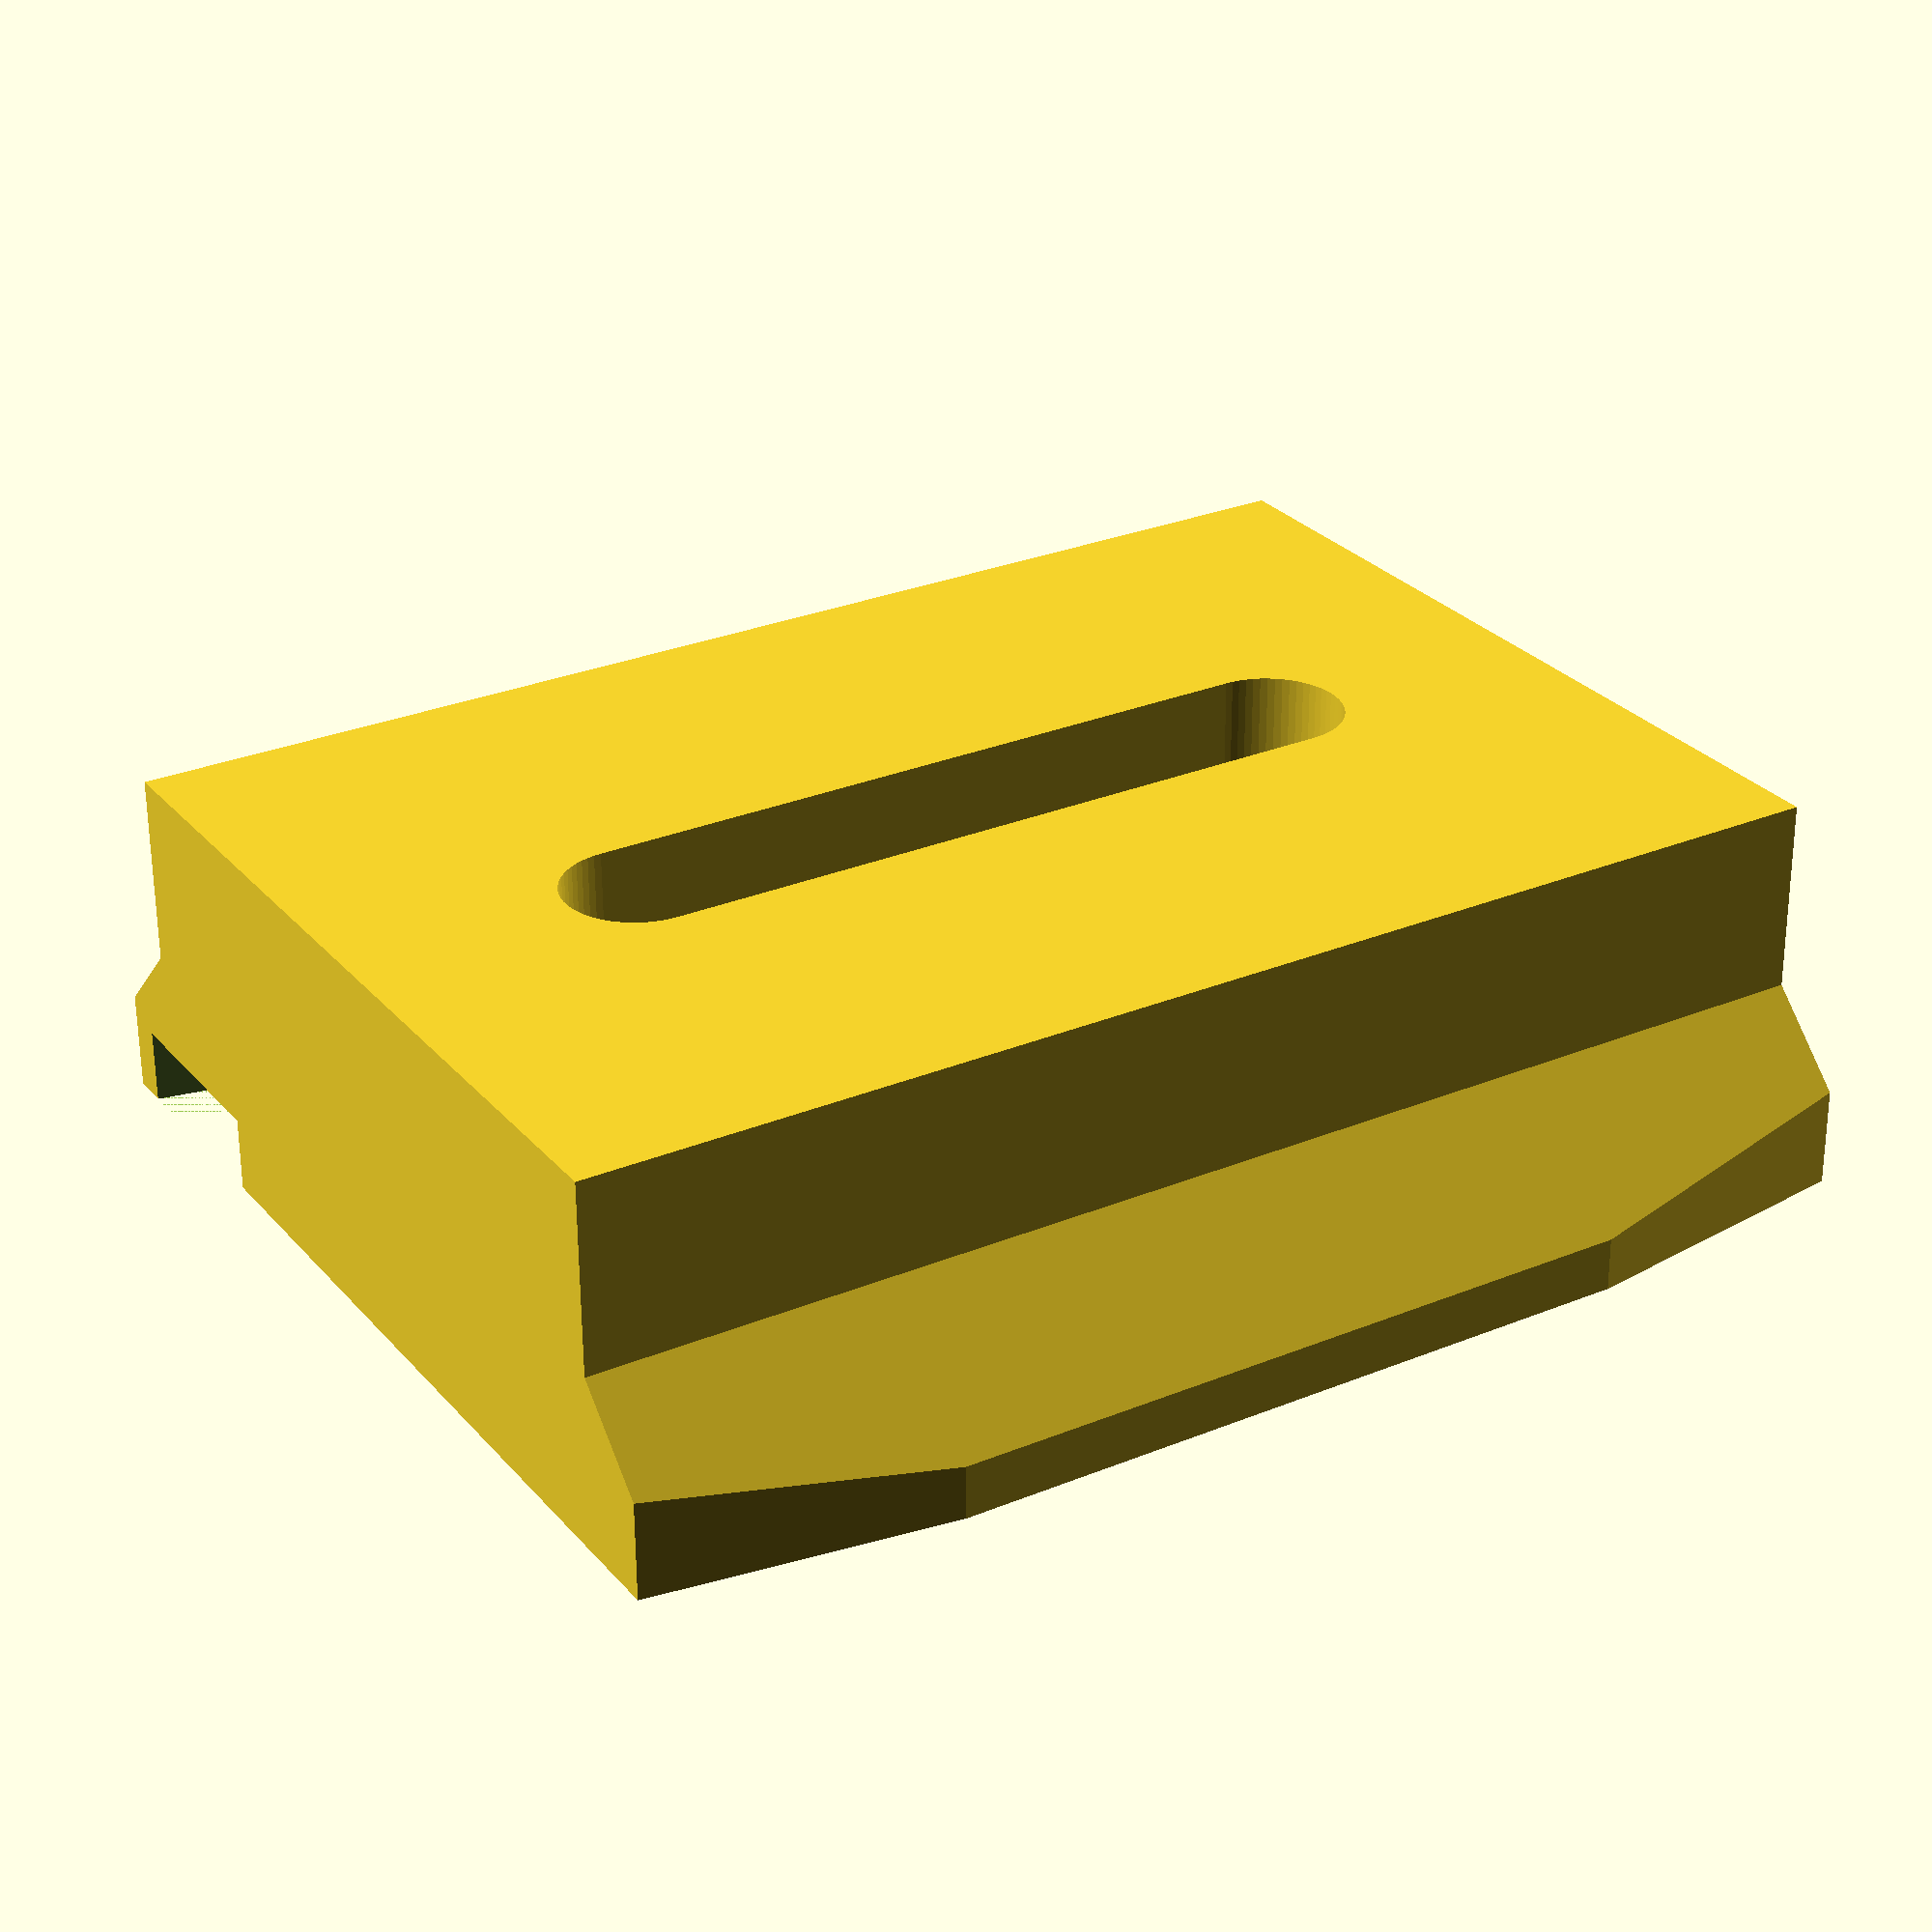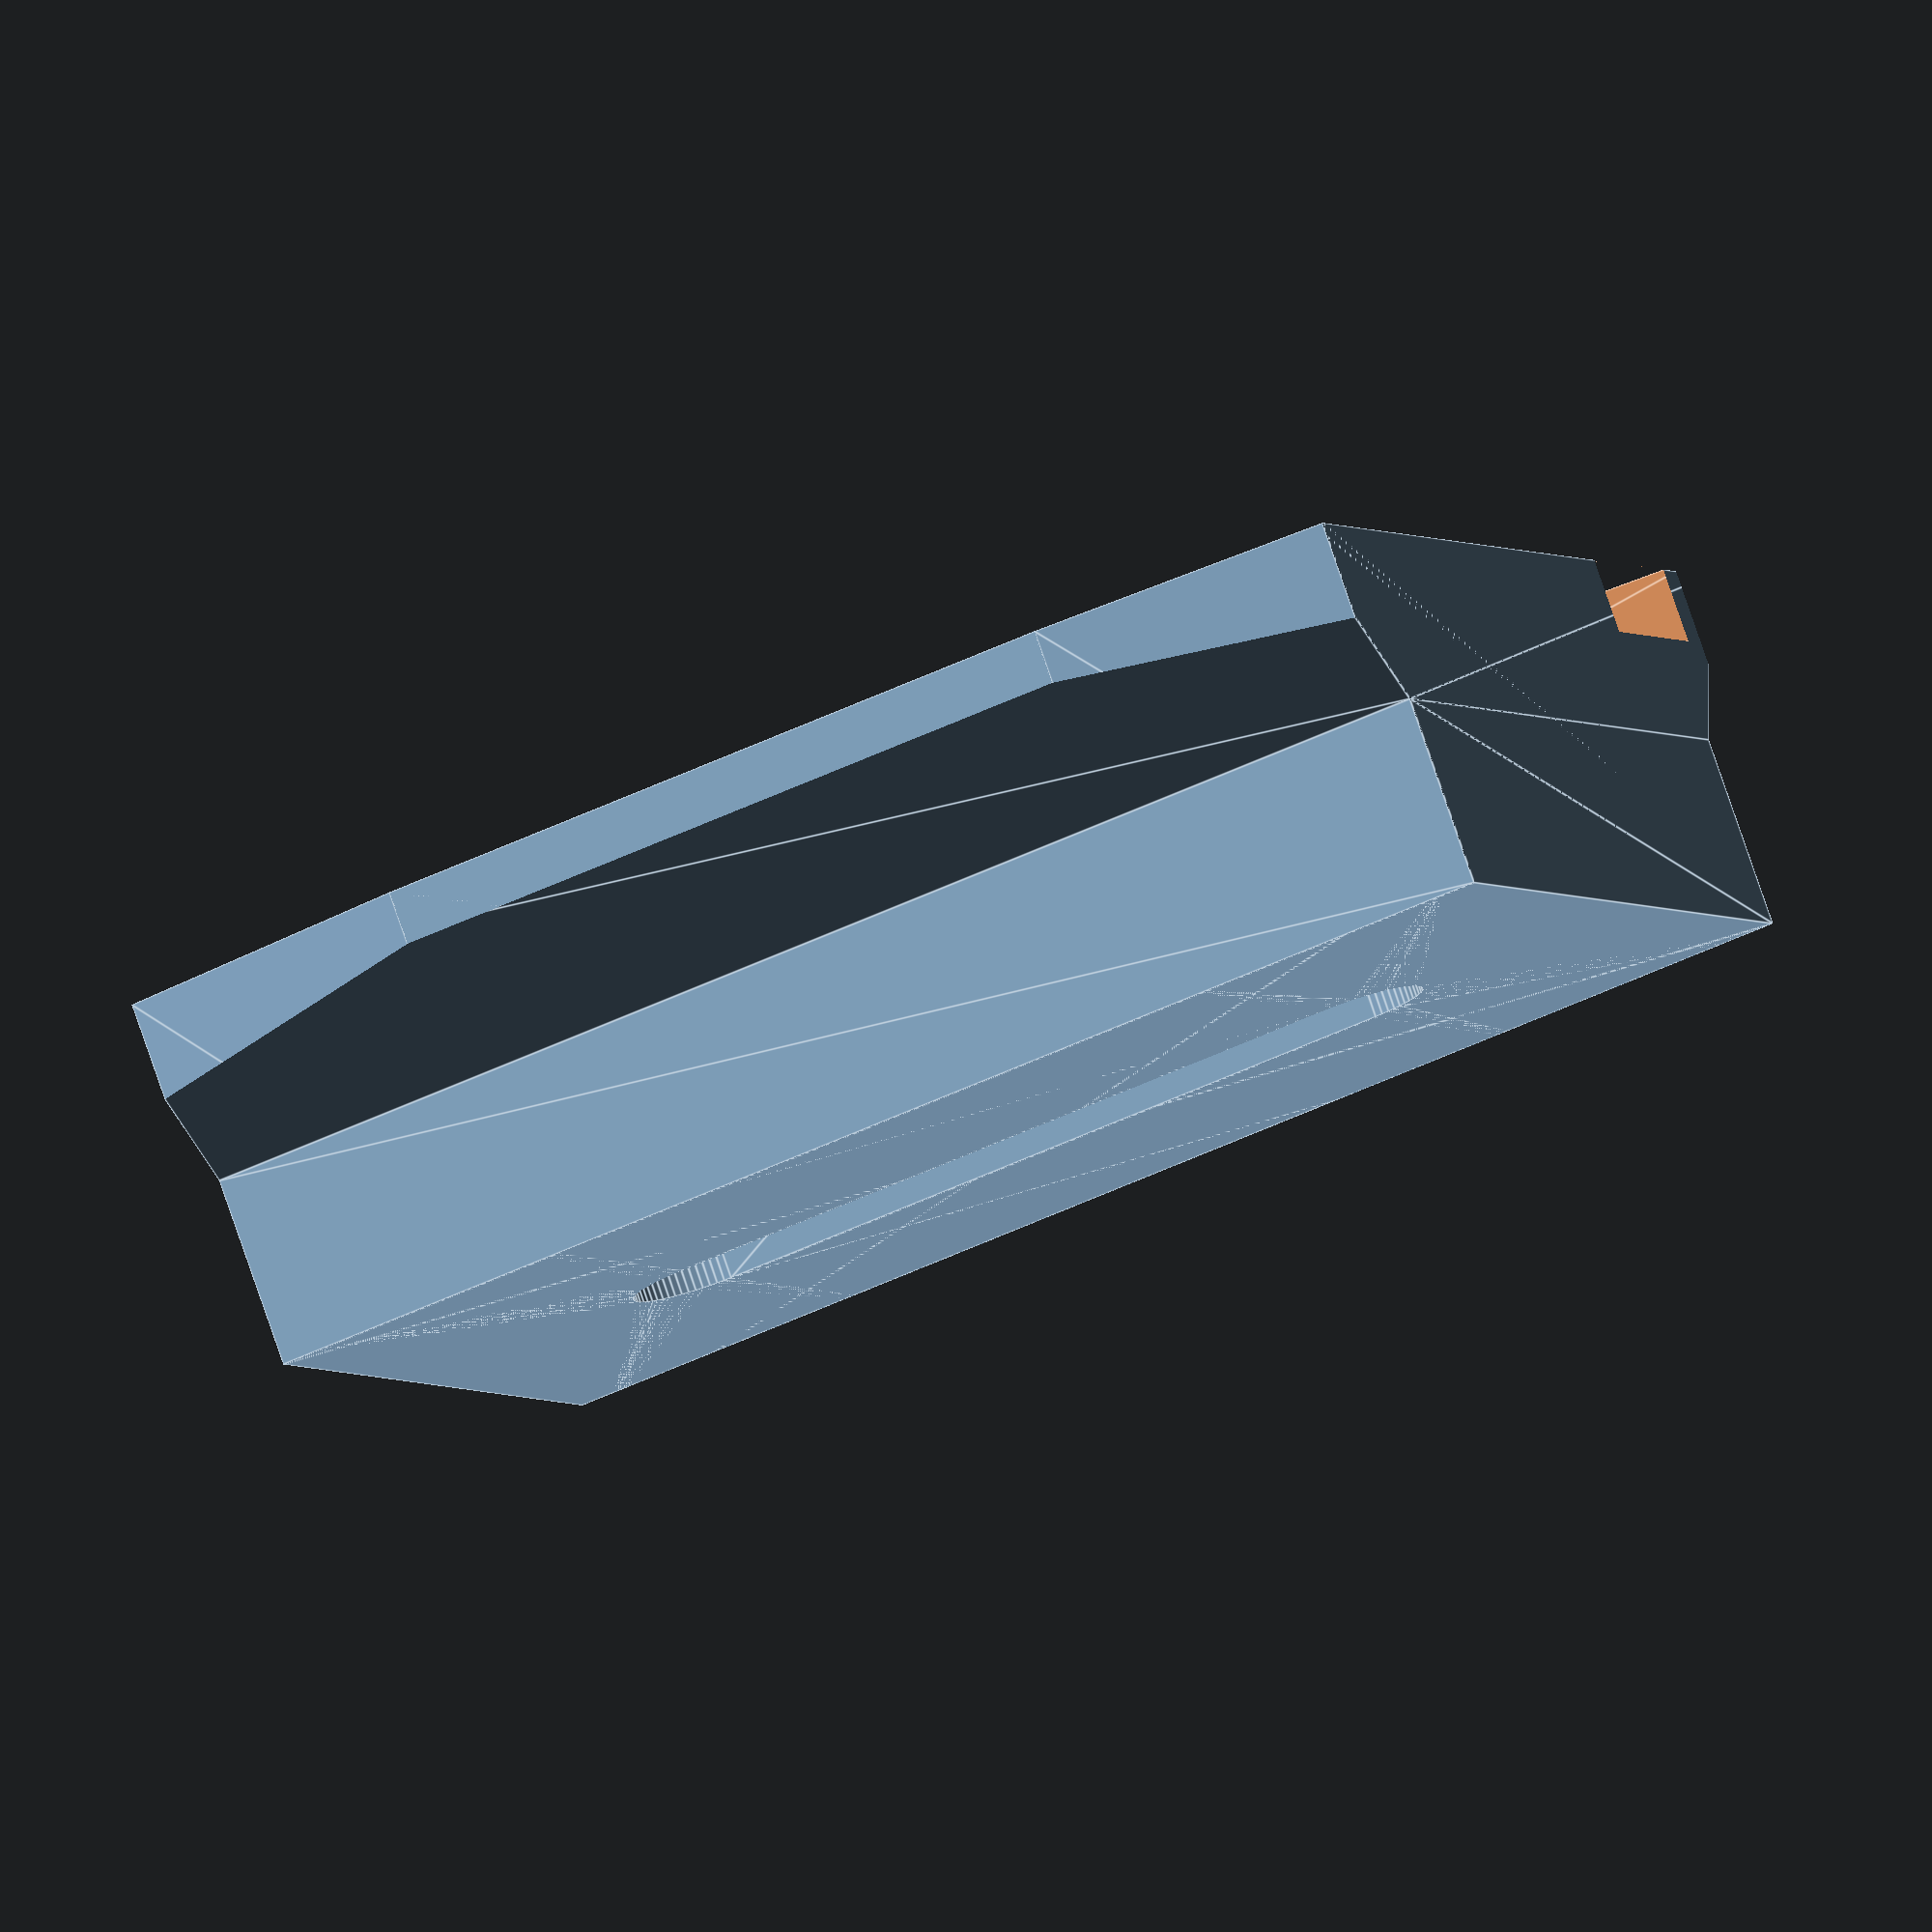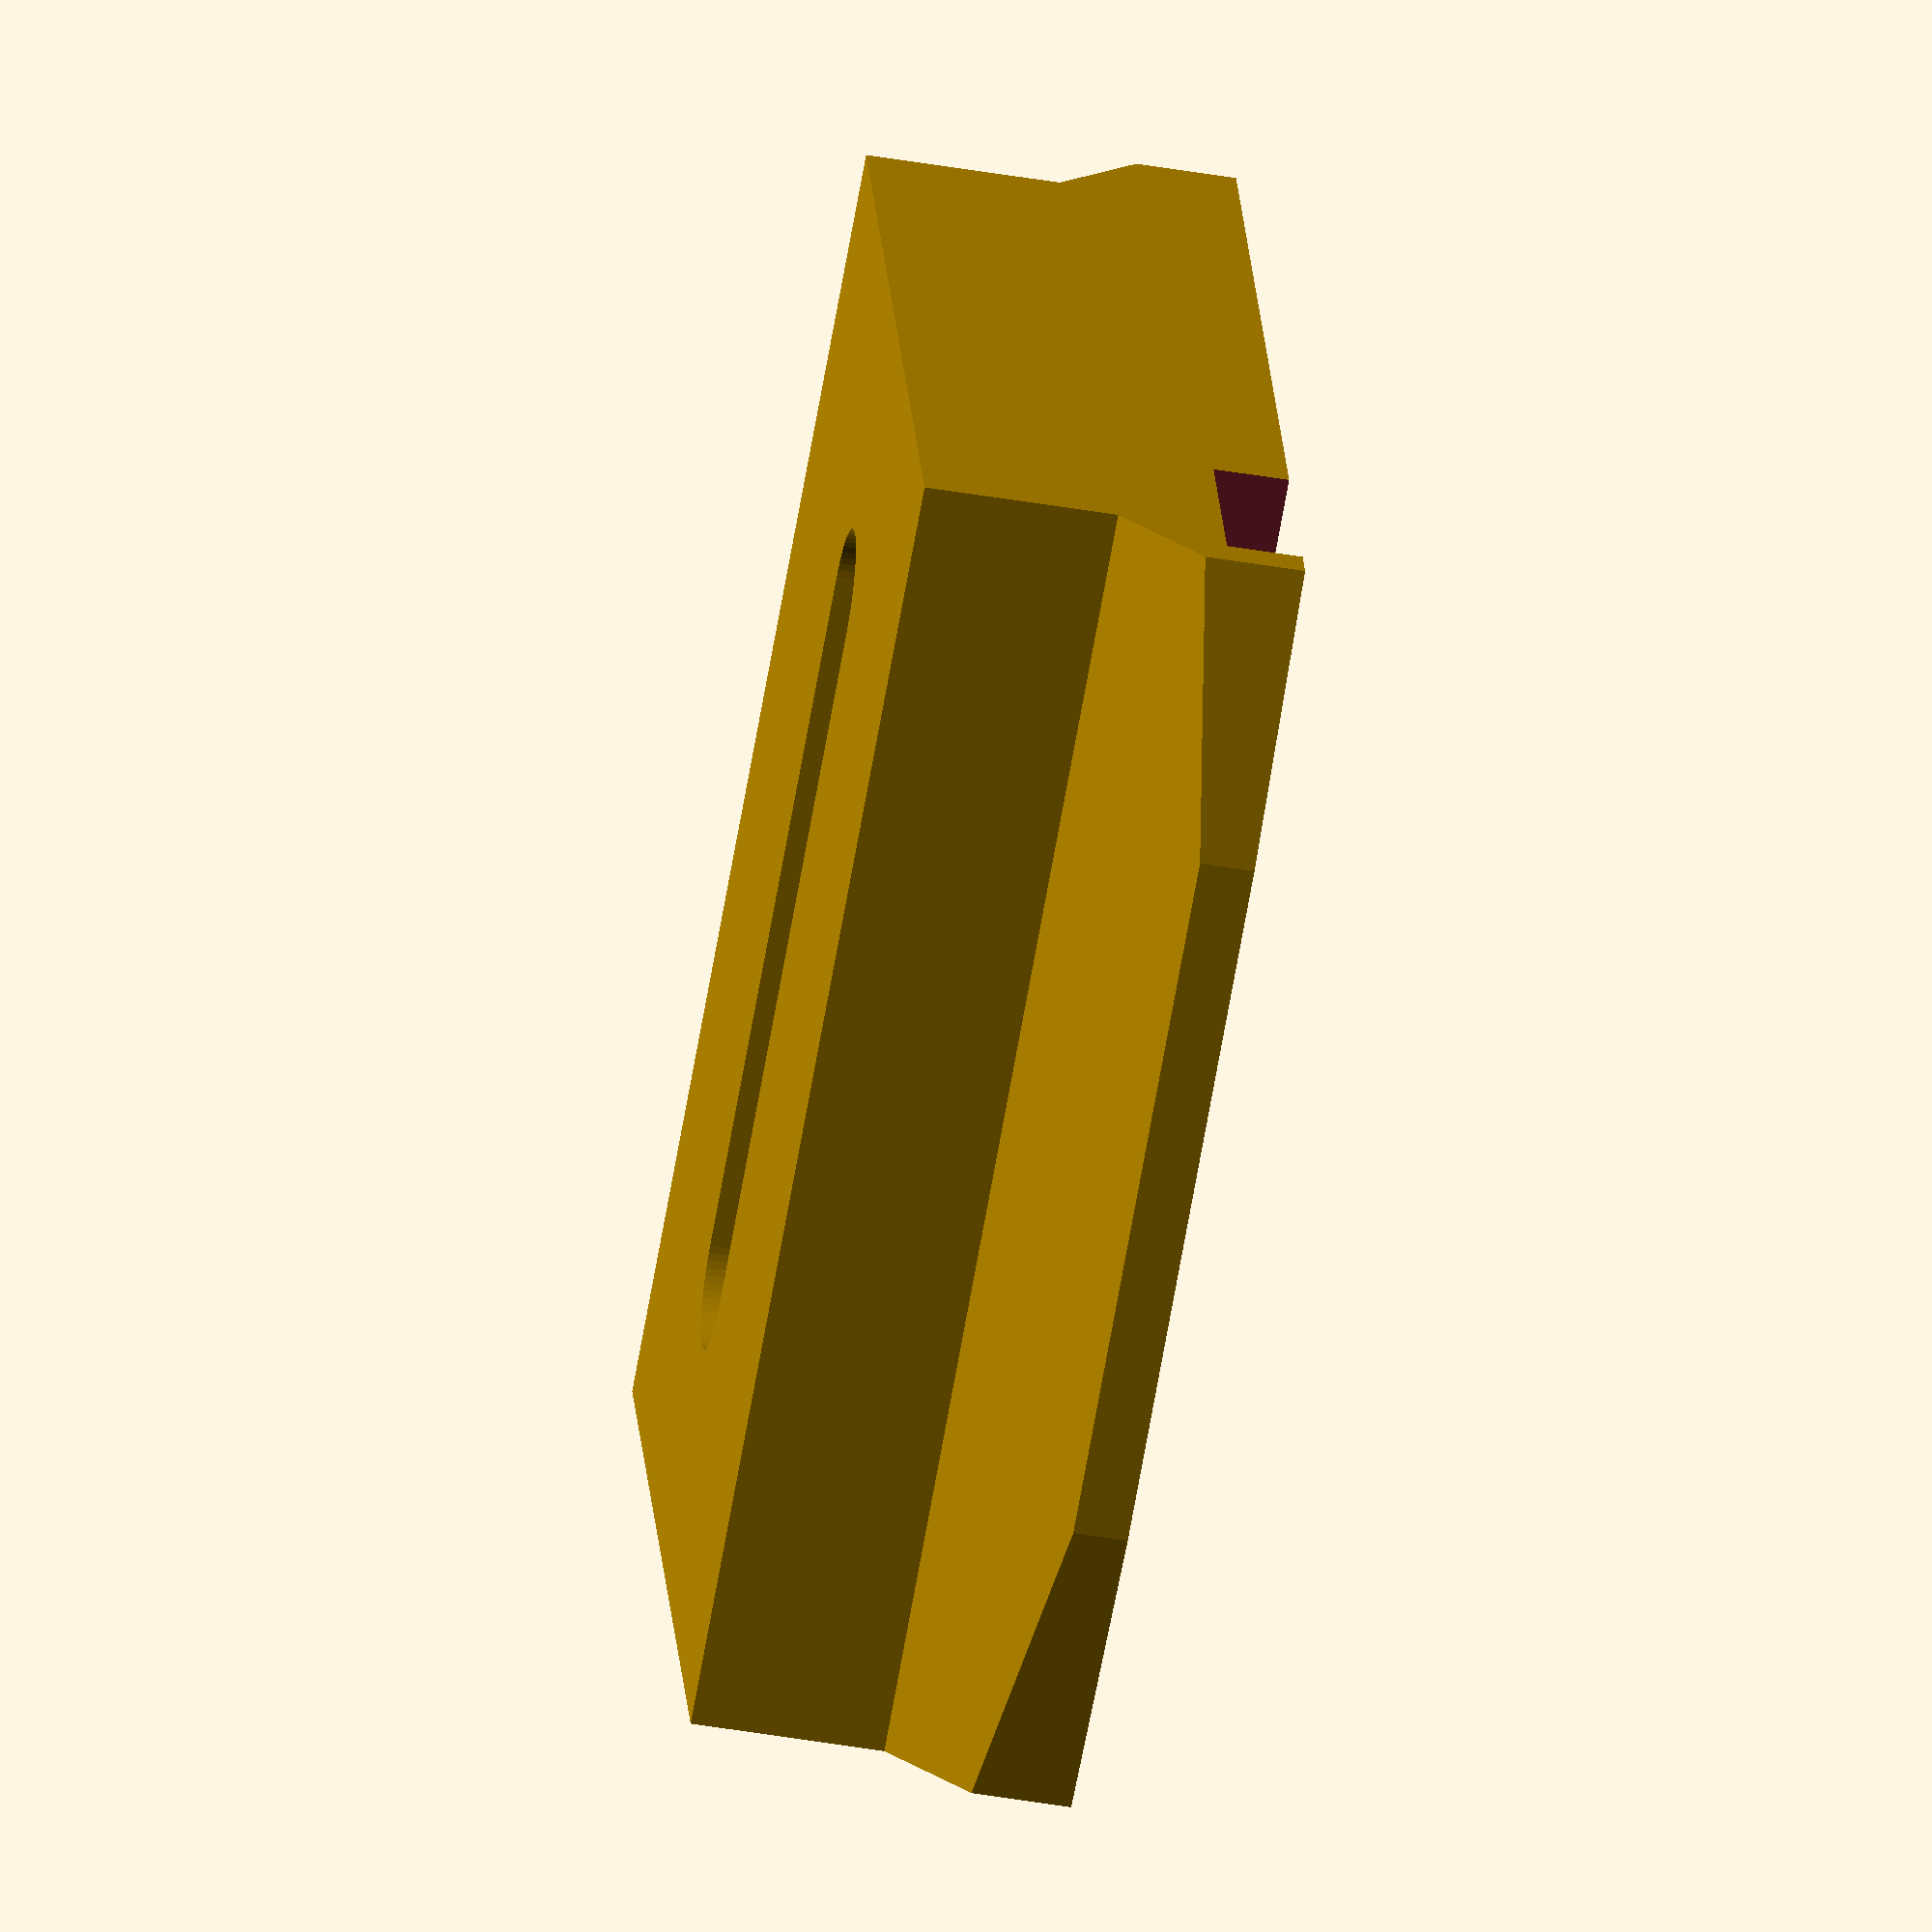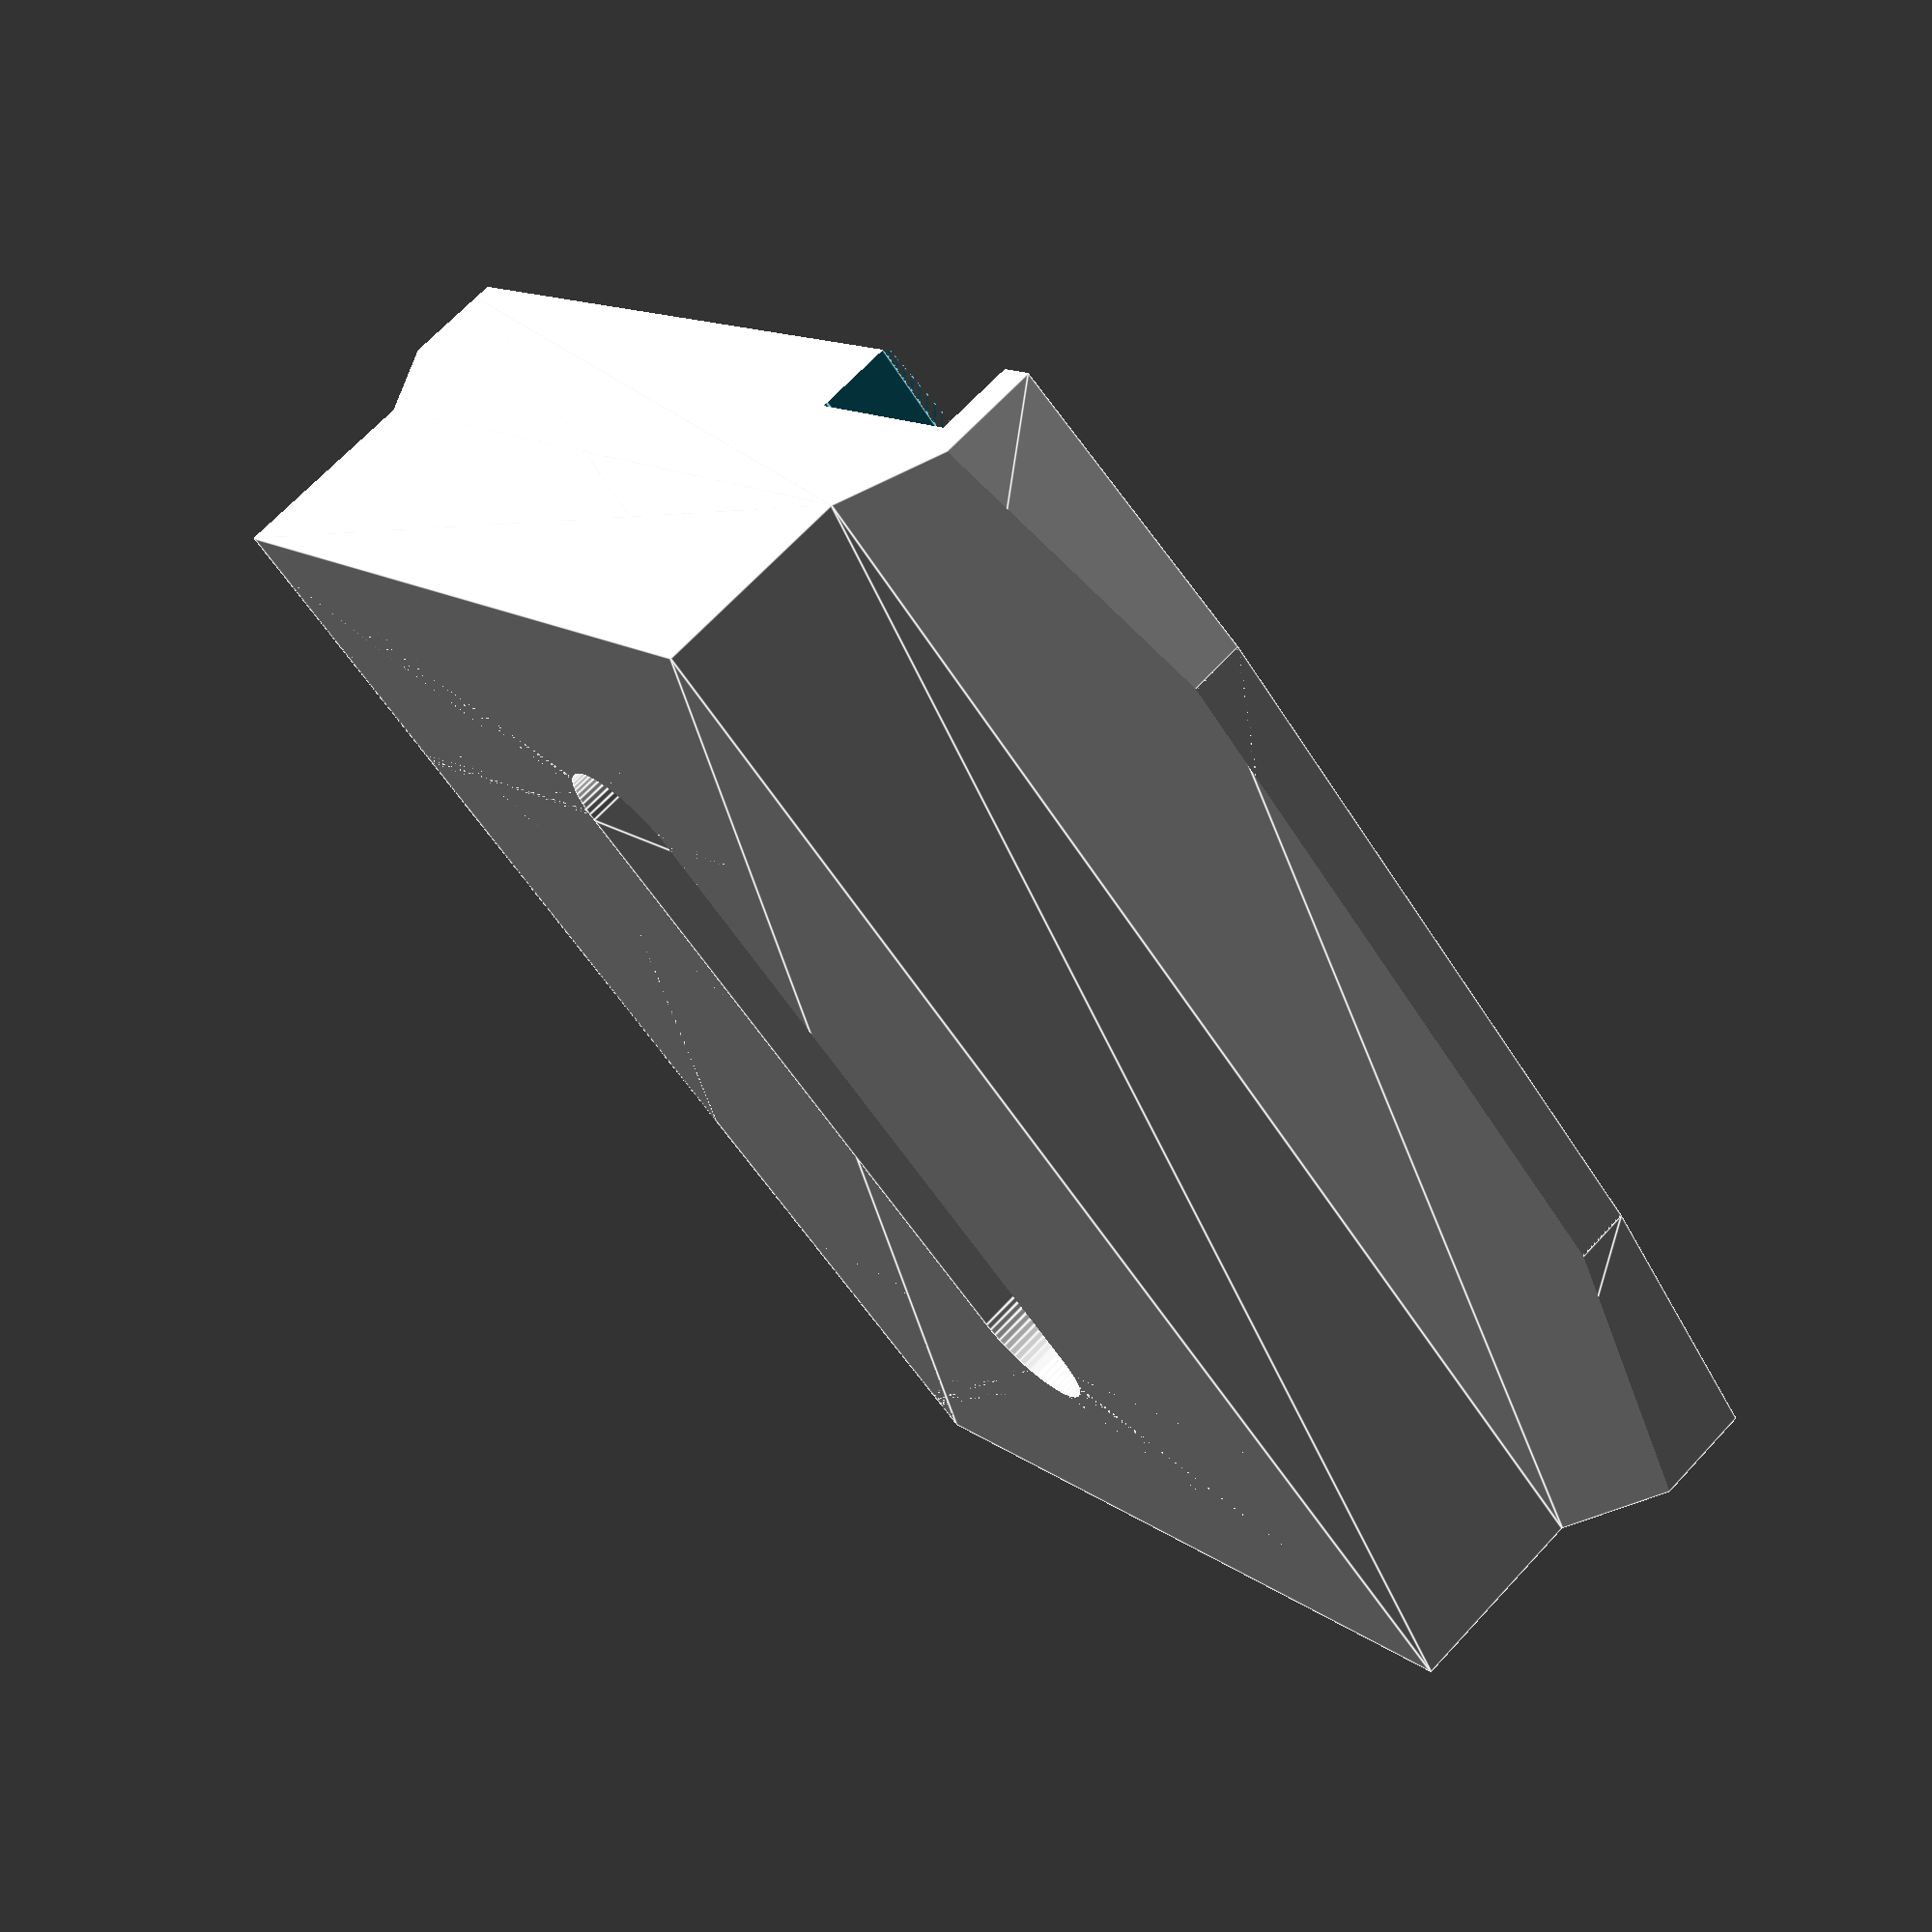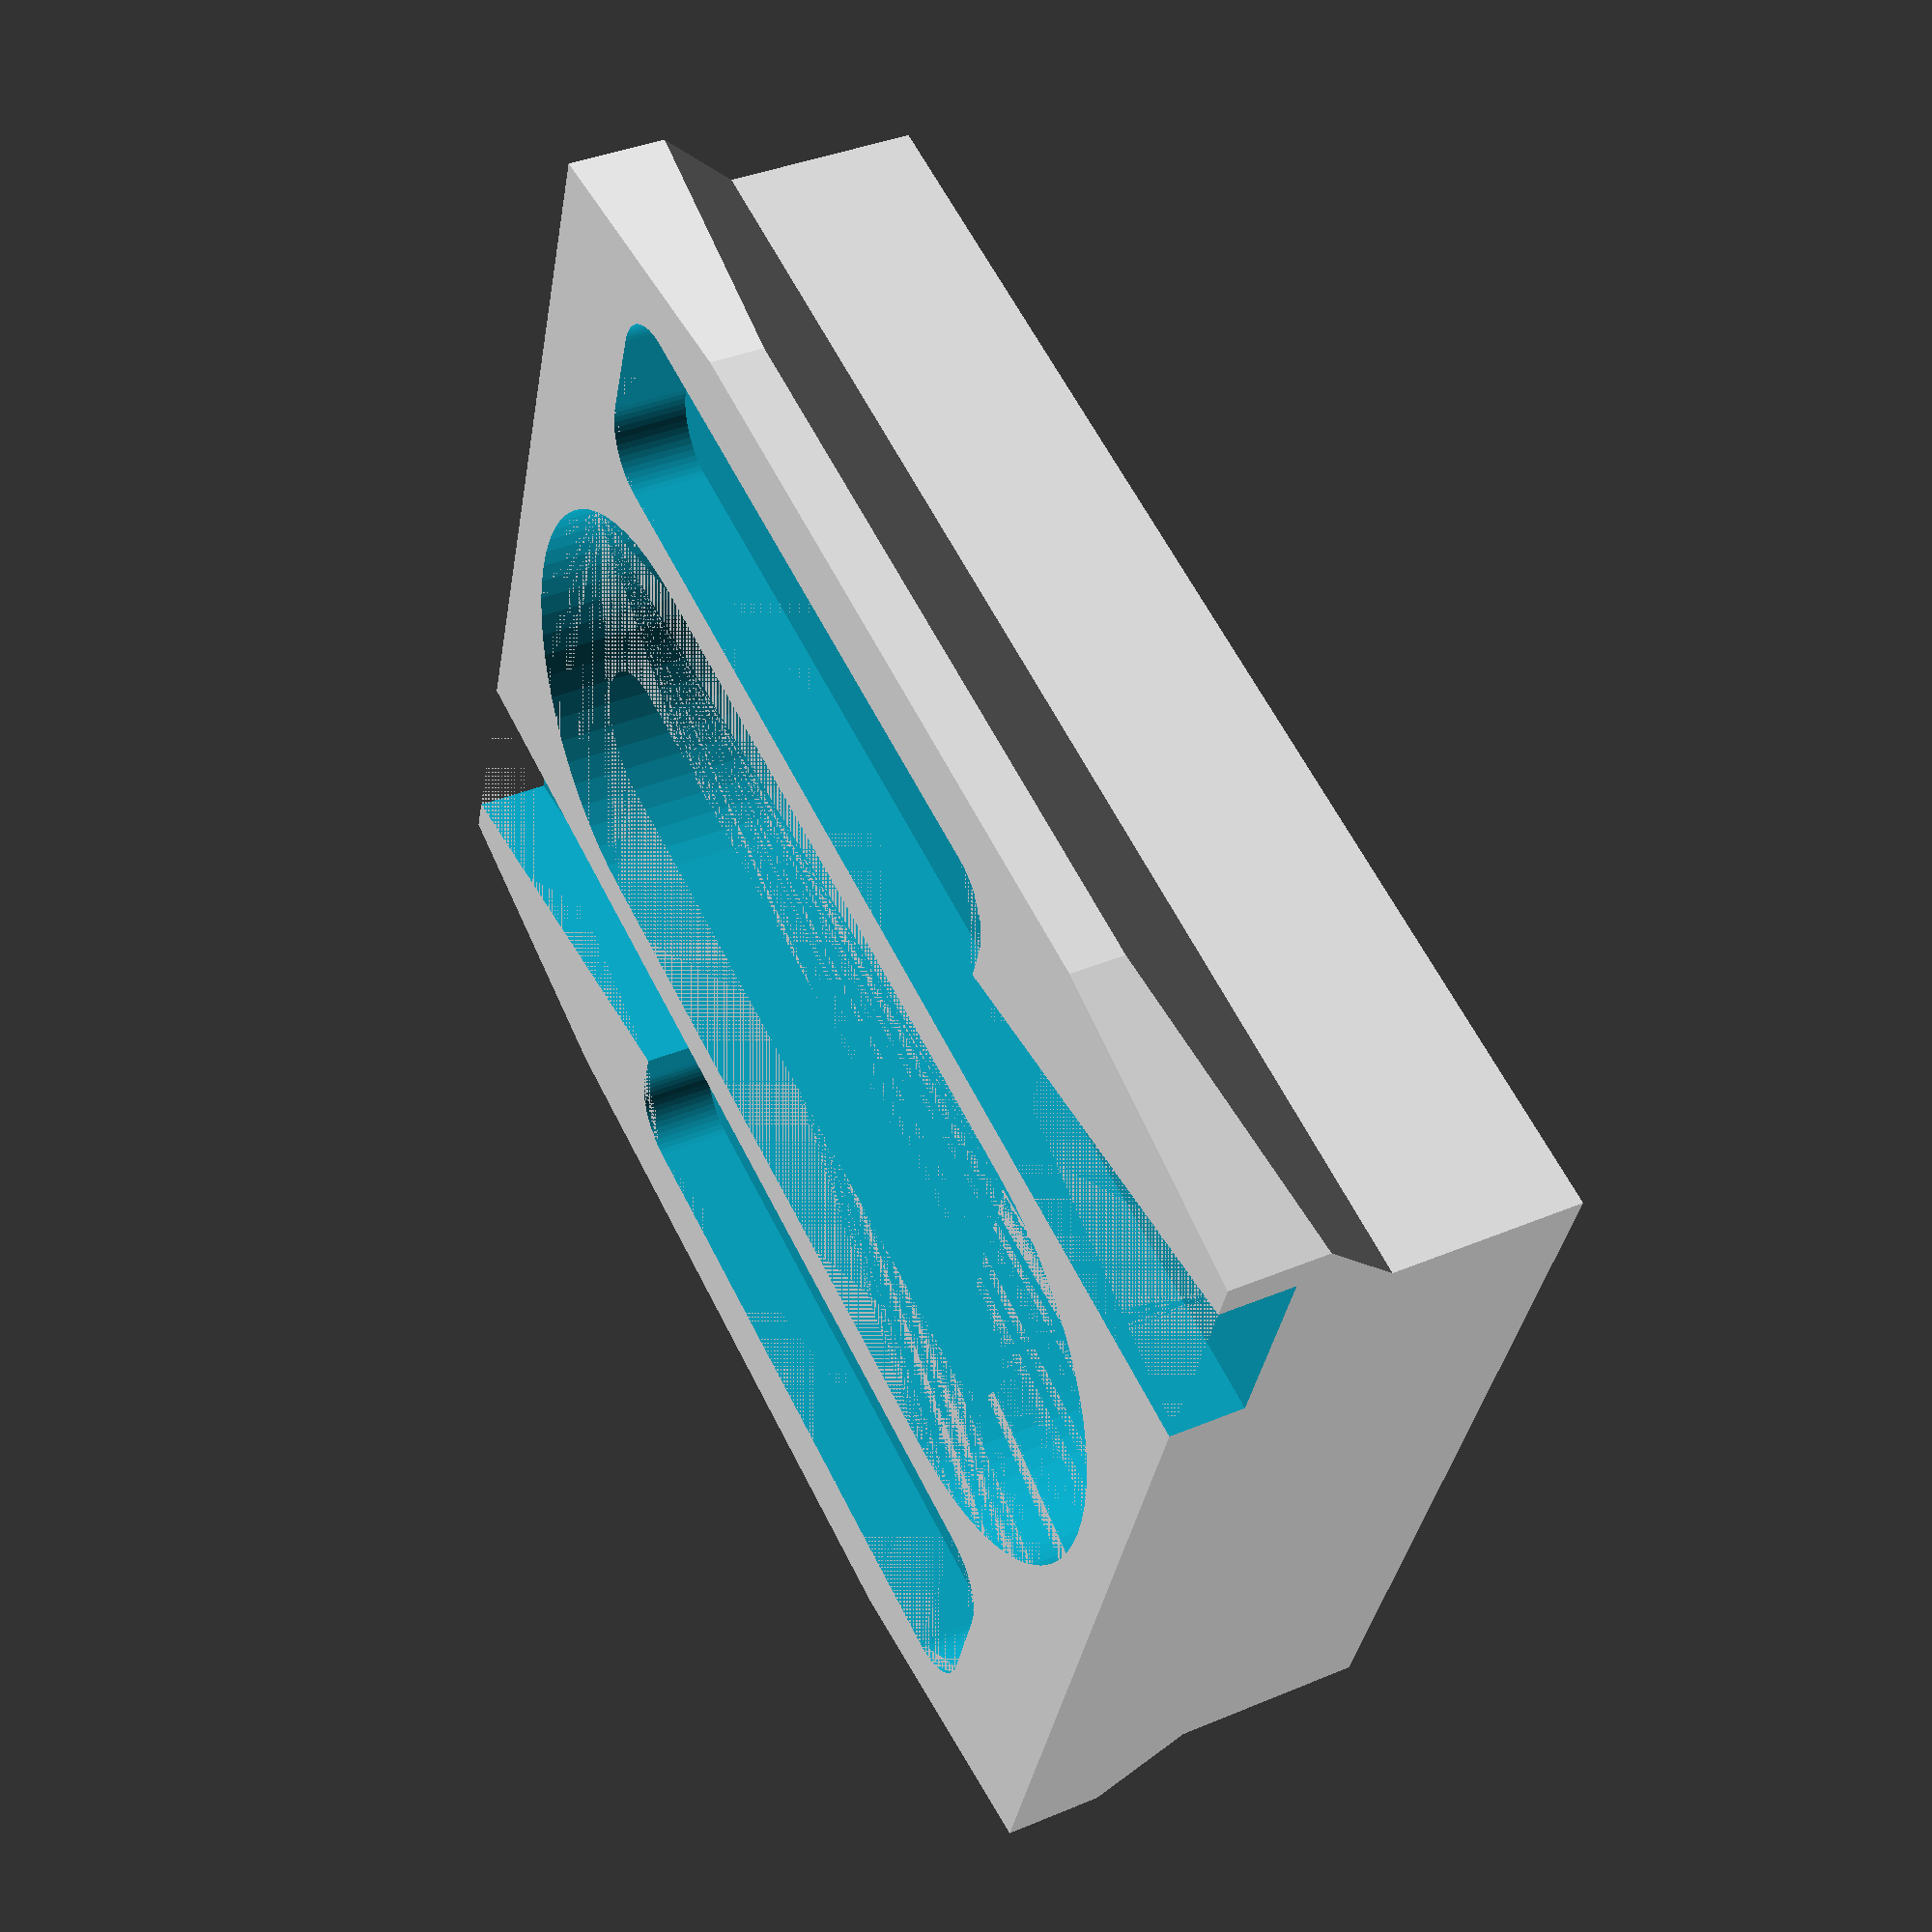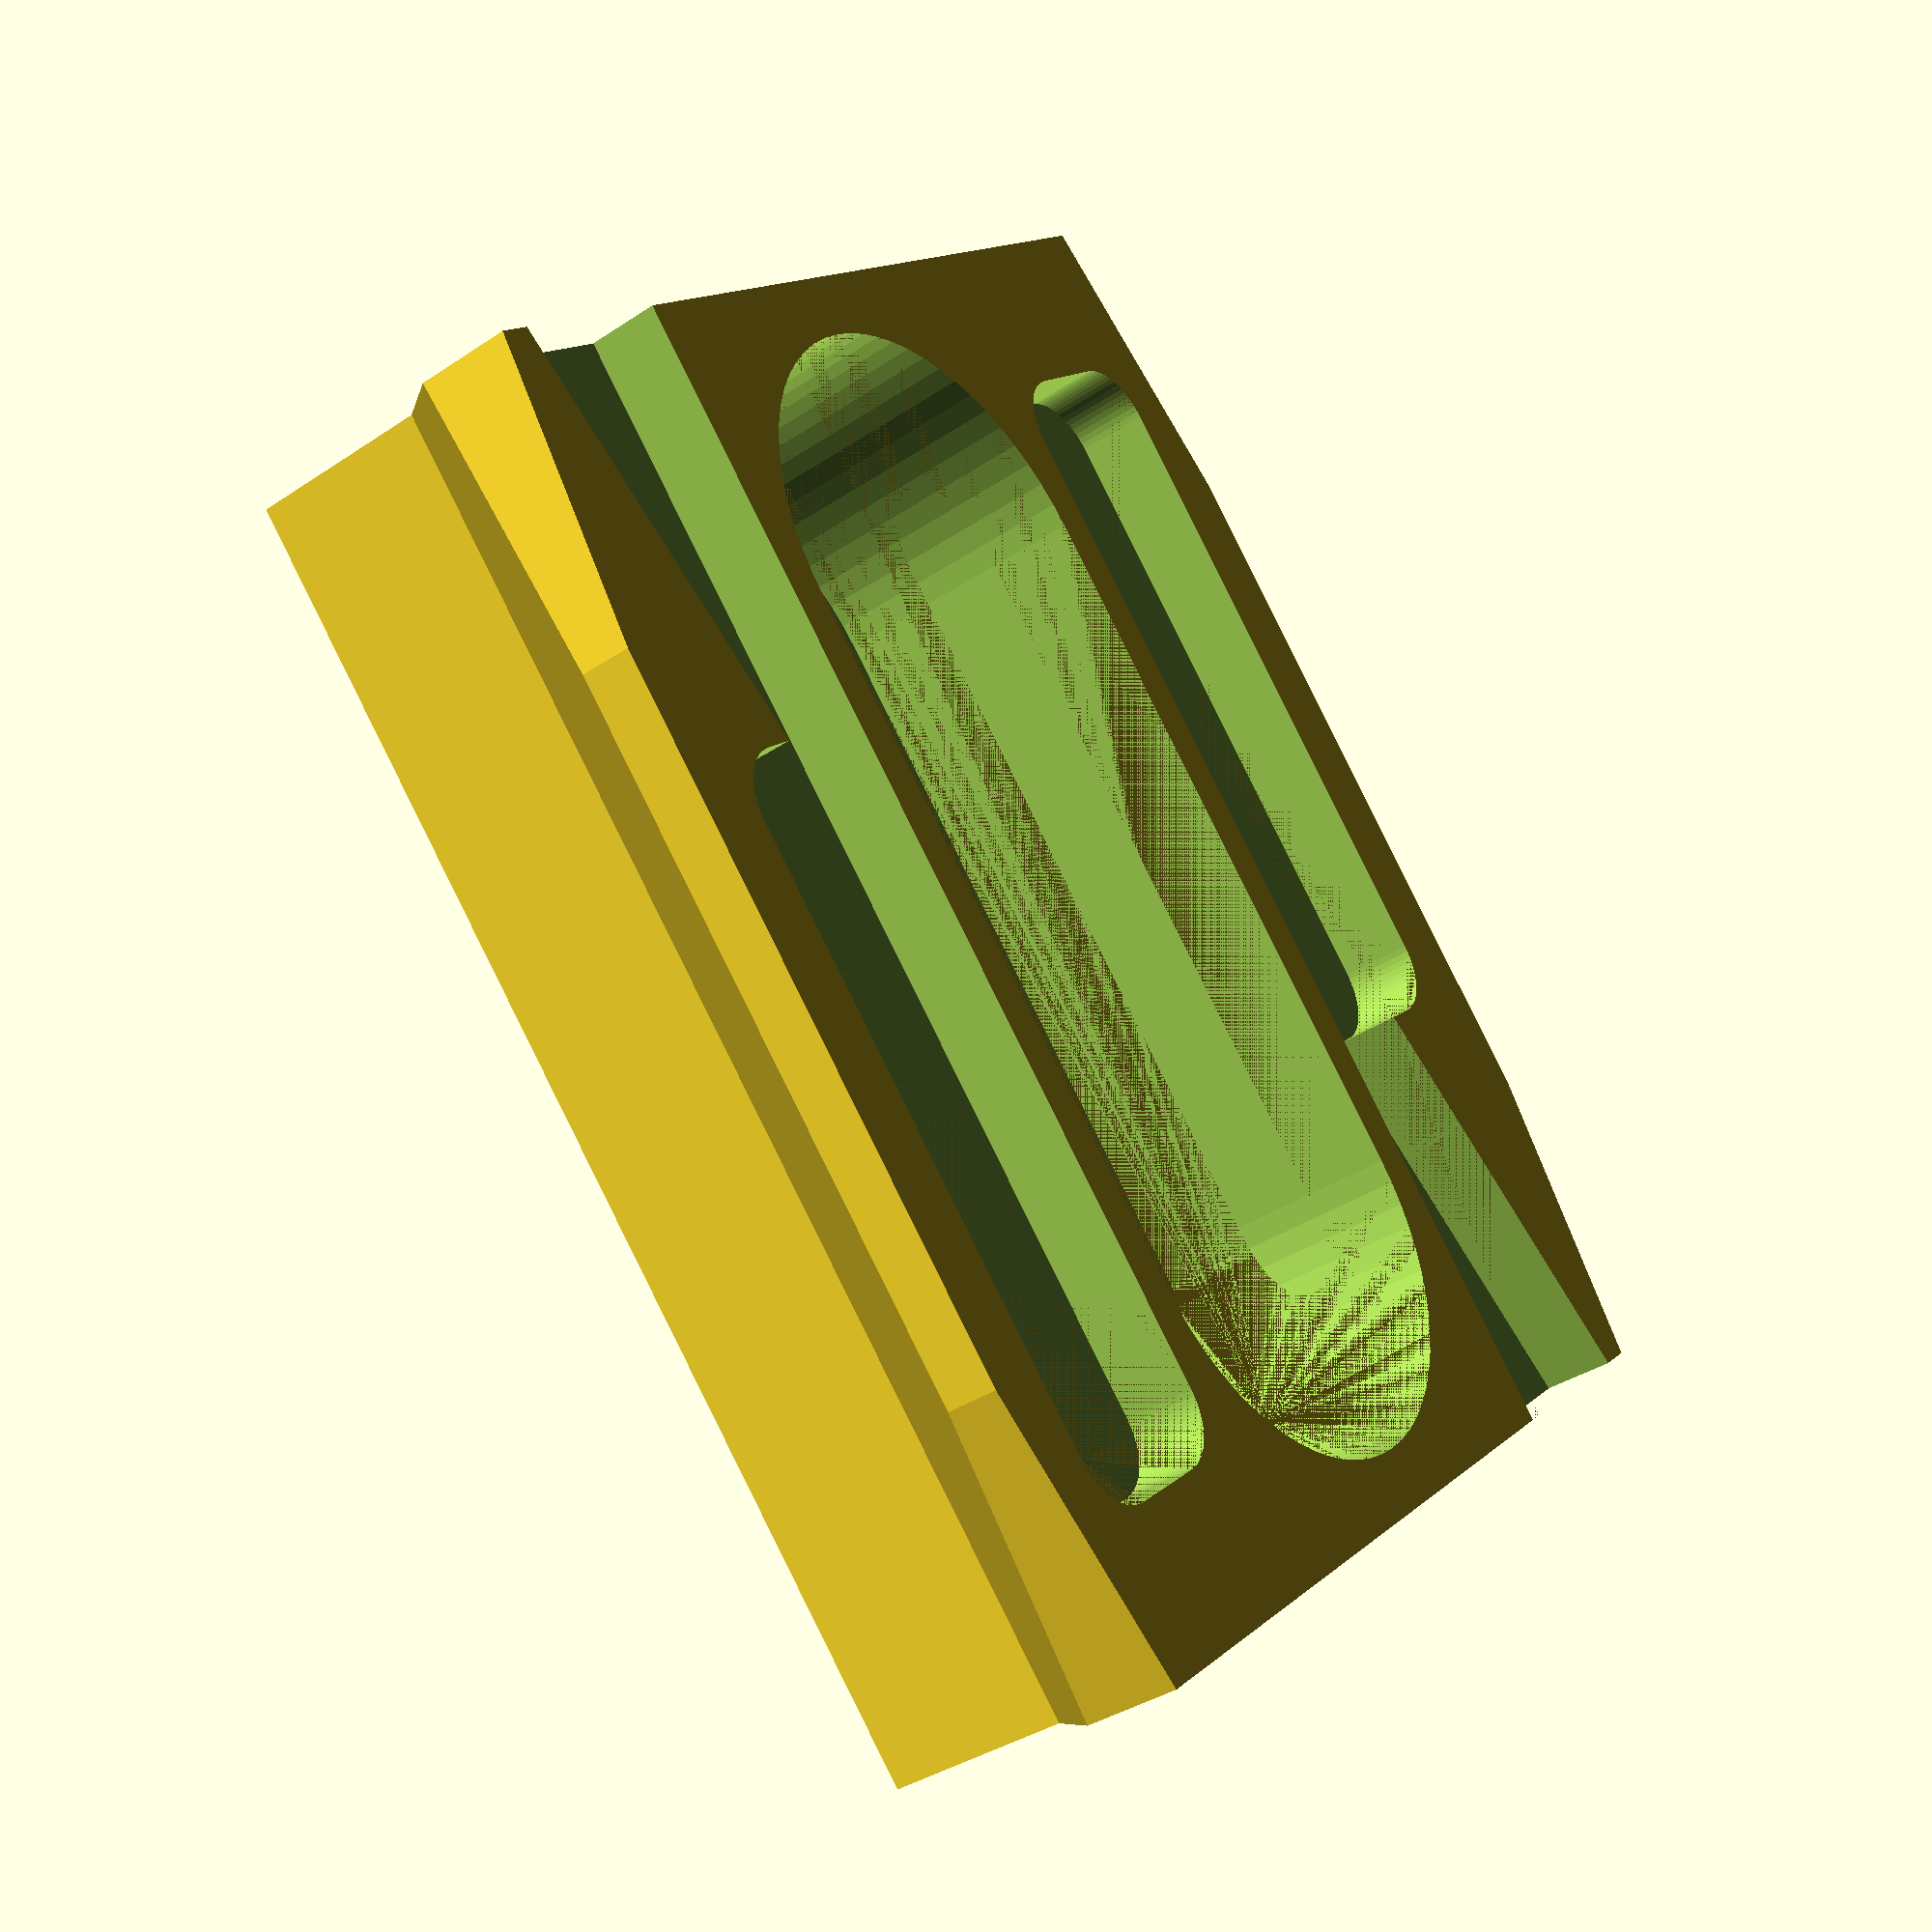
<openscad>
// Plate for dji rs3 mini stab
// Allows mounting camera sideways,
// as it does not have aligning protrusion like the original one
$fn=64;
height=12.4;
height_top=6.4;
width=38;
width_top=29.6;
depth=43.6;
tcx=10;
tcy=1.5;

pin_length=2.5; //1.7 in reality
pin_diameter=4; //3.4 in reality
lock_thickness=2.4;
lock=lock_thickness+pin_diameter/2;
open_thickness=5.6;
open=open_thickness+pin_diameter/2;
lock_end_thickness=5;
lock_end=depth-lock_end_thickness-pin_diameter/2;
lock_start_thickness=14;
lock_start=lock_start_thickness+pin_diameter/2;

bolt_diameter=16;
bolt_head=height-3;
thread_begin=10;
thread_end=depth-thread_begin;
width_bottom=width_top+2*(height-height_top);
module top_view(){
  difference() {
  polygon(points=[[tcx,0],[depth-tcx,0],[depth,tcy],[depth,width-tcy],[depth-tcx,width],[tcx,width],[0,width-tcy],[0,tcy]]);
  hull() {
    translate([thread_begin,width/2,0]) circle(d=5);
    translate([thread_end,width/2,0]) circle(d=5);
  }
  }
}
module side_view(){
  square([depth,height]);
}
module rear_view(){
  *square([height,width]);
  polygon([[0,(width-width_bottom)/2],[height-height_top,(width-width_top)/2],[height,(width-width_top)/2],[height,(width+width_top)/2],[height-height_top,(width+width_top)/2],[0,(width+width_bottom)/2]]);
}
module inner_structure(){
  linear_extrude(pin_length) {
    pin_cutout();
    translate([depth,width])rotate(180) pin_cutout();
  }
  hull() {
    translate([thread_begin,width/2,0])cylinder(d=bolt_diameter,h=bolt_head);
    translate([thread_end,width/2,0])cylinder(d=bolt_diameter,h=bolt_head);
  } 
}
module pin_cutout() {
  pinpoints=[[-pin_diameter/2,width-lock],[lock_start-pin_diameter/2,width-open],[lock_start,width-open],[lock_start,width-lock],[lock_end,width-lock],[lock_end,width-open],[-pin_diameter/2,width-open]];
  for (i=[0:1:5]) hull() {
    translate(pinpoints[i]) circle(d=pin_diameter);
    translate(pinpoints[i+1]) circle(d=pin_diameter);
  }
    
}
difference() {
  intersection() {
    linear_extrude(height,convexity=2) top_view();
    rotate([-90,0,0]) mirror([0,1,0]) linear_extrude(width,convexity=2) side_view();
    rotate([0,90,0]) mirror([1,0,0]) linear_extrude(depth,convexity=2) rear_view();
  }
  inner_structure();
}
</openscad>
<views>
elev=61.8 azim=328.2 roll=0.2 proj=p view=solid
elev=99.6 azim=159.7 roll=199.0 proj=o view=edges
elev=48.7 azim=339.8 roll=79.3 proj=o view=wireframe
elev=291.1 azim=44.2 roll=43.0 proj=p view=edges
elev=322.5 azim=340.1 roll=241.7 proj=p view=wireframe
elev=37.2 azim=132.9 roll=130.8 proj=p view=solid
</views>
